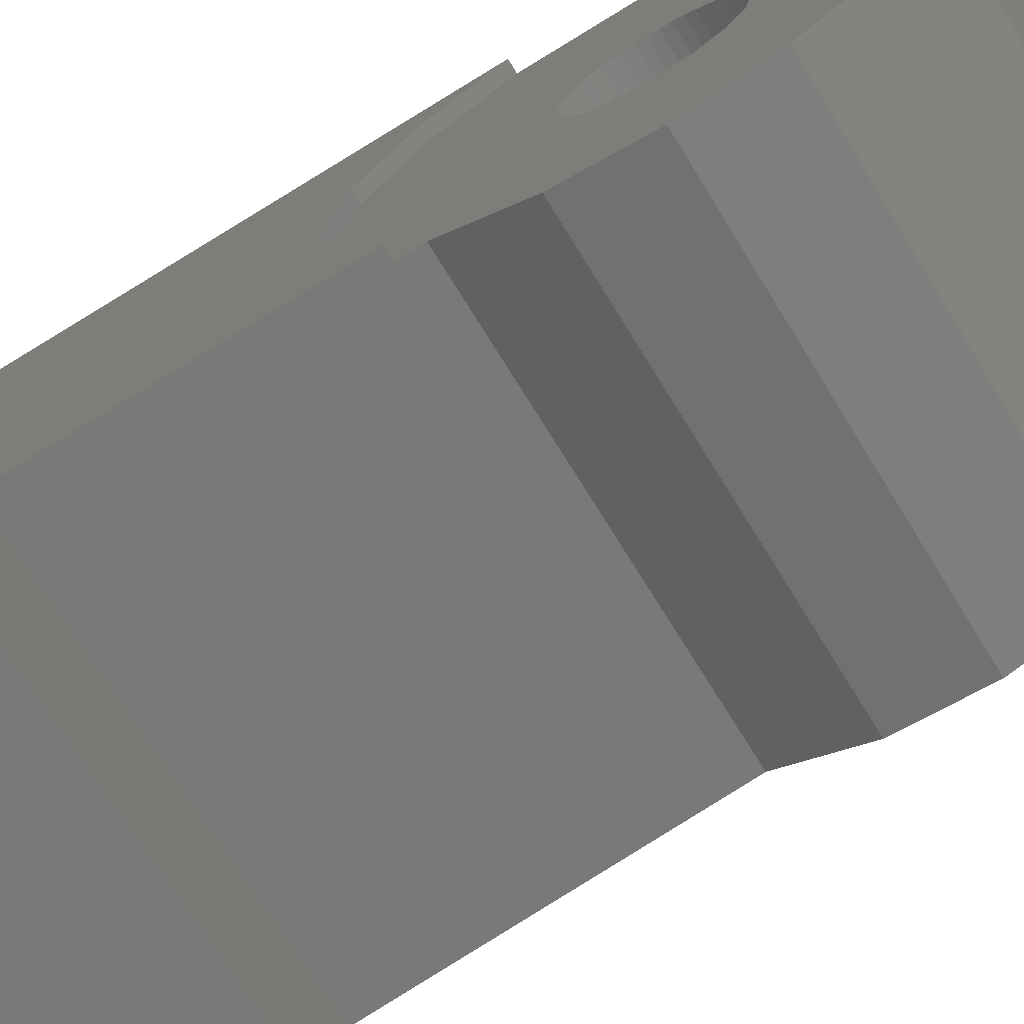
<metadata>
{"format":"stl","ext":"stl","renderer":"f3d","projection":"perspective","resolution":1024,"background":"white","views":[{"elev":-71.8,"azim":-58.4,"up":"+Z"}]}
</metadata>
<code>
# stl→obj: 451 verts, 845 faces
v 1.621 7.513 2
v 1.6 7.2 2
v 1.6 7.2 3.6
v 1.621 7.513 3.6
v 1.682 7.821 2
v 1.682 7.821 3.6
v 1.783 8.118 2
v 1.783 8.118 3.6
v 1.922 8.4 2
v 1.922 8.4 3.6
v 2.096 8.661 2
v 2.096 8.661 3.6
v 2.303 8.897 2
v 2.303 8.897 3.6
v 2.539 9.104 2
v 2.539 9.104 3.6
v 2.8 9.278 2
v 2.8 9.278 3.6
v 3.082 9.417 2
v 3.082 9.417 3.6
v 3.379 9.518 2
v 3.379 9.518 3.6
v 3.687 9.579 2
v 3.687 9.579 3.6
v 4 9.6 2
v 4 9.6 3.6
v 4.313 9.579 2
v 4.313 9.579 3.6
v 4.621 9.518 2
v 4.621 9.518 3.6
v 4.918 9.417 2
v 4.918 9.417 3.6
v 5.2 9.278 2
v 5.2 9.278 3.6
v 5.461 9.104 2
v 5.461 9.104 3.6
v 5.697 8.897 2
v 5.697 8.897 3.6
v 5.904 8.661 2
v 5.904 8.661 3.6
v 6.078 8.4 2
v 6.078 8.4 3.6
v 6.217 8.118 2
v 6.217 8.118 3.6
v 6.318 7.821 2
v 6.318 7.821 3.6
v 6.379 7.513 2
v 6.379 7.513 3.6
v 6.4 7.2 2
v 6.4 7.2 3.6
v 6.379 6.887 2
v 6.379 6.887 3.6
v 6.318 6.579 2
v 6.318 6.579 3.6
v 6.217 6.282 2
v 6.217 6.282 3.6
v 6.078 6 2
v 6.078 6 3.6
v 5.904 5.739 2
v 5.904 5.739 3.6
v 5.697 5.503 2
v 5.697 5.503 3.6
v 5.461 5.296 2
v 5.461 5.296 3.6
v 5.2 5.122 2
v 5.2 5.122 3.6
v 4.918 4.983 2
v 4.918 4.983 3.6
v 4.621 4.882 2
v 4.621 4.882 3.6
v 4.313 4.821 2
v 4.313 4.821 3.6
v 4 4.8 2
v 4 4.8 3.6
v 3.687 4.821 2
v 3.687 4.821 3.6
v 3.379 4.882 2
v 3.379 4.882 3.6
v 3.082 4.983 2
v 3.082 4.983 3.6
v 2.8 5.122 2
v 2.8 5.122 3.6
v 2.539 5.296 2
v 2.539 5.296 3.6
v 2.303 5.503 2
v 2.303 5.503 3.6
v 2.096 5.739 2
v 2.096 5.739 3.6
v 1.922 6 2
v 1.922 6 3.6
v 1.783 6.282 2
v 1.783 6.282 3.6
v 1.682 6.579 2
v 1.682 6.579 3.6
v 1.621 6.887 2
v 1.621 6.887 3.6
v 1.6 9.6 2
v 6.4 9.6 2
v 6.4 4.8 2
v 1.6 4.8 2
v 1.6 11.2 2
v 6.4 11.2 2
v 6.4 3.2 2
v 1.6 3.2 2
v 6.4 3.2 -1.2
v 6.4 9.6 -1.2
v 1.6 9.6 -1.2
v 1.6 3.2 -1.2
v 6.4 11.2 -2.8
v 6.4 9.6 -2.8
v 1.6 11.2 -2.8
v 1.6 9.6 -2.8
v 7.8 11.2 3.6
v 7.8 11.2 -4.4
v 0.6 11.2 3.6
v 0.6 11.2 -4.4
v 0.6 8 -4.4
v 0.6 8 -2.4
v 0.6 3.08 -2.4
v 0.6 3.68 -1.52
v 0.6 4 0
v 0.6 3.68 1.52
v 0.6 2.8 2.8
v 0.6 1.64 3.6
v 0.8 3.08 -2.4
v 0.8 3.68 -1.52
v 0.8 4 0
v 0.8 3.68 1.52
v 0.8 2.8 2.8
v 0.8 1.64 3.6
v 3.088 1.19 0.1566
v 3.088 1.2 0
v 0.8 1.2 0
v 0.8 1.19 0.1566
v 3.088 1.159 0.3106
v 0.8 1.159 0.3106
v 3.088 1.109 0.4592
v 0.8 1.109 0.4592
v 3.088 1.039 0.6
v 0.8 1.039 0.6
v 3.088 0.9521 0.7306
v 0.8 0.9521 0.7306
v 3.088 0.8485 0.8485
v 0.8 0.8485 0.8485
v 3.088 0.7306 0.9521
v 0.8 0.7306 0.9521
v 3.088 0.6 1.039
v 0.8 0.6 1.039
v 3.088 0.4592 1.109
v 0.8 0.4592 1.109
v 3.088 0.3106 1.159
v 0.8 0.3106 1.159
v 3.088 0.1566 1.19
v 0.8 0.1566 1.19
v 3.088 0 1.2
v 0.8 0 1.2
v 3.088 -0.1566 1.19
v 0.8 -0.1566 1.19
v 3.088 -0.3106 1.159
v 0.8 -0.3106 1.159
v 3.088 -0.4592 1.109
v 0.8 -0.4592 1.109
v 3.088 -0.6 1.039
v 0.8 -0.6 1.039
v 3.088 -0.7306 0.9521
v 0.8 -0.7306 0.9521
v 3.088 -0.8485 0.8485
v 0.8 -0.8485 0.8485
v 3.088 -0.9521 0.7306
v 0.8 -0.9521 0.7306
v 3.088 -1.039 0.6
v 0.8 -1.039 0.6
v 3.088 -1.109 0.4592
v 0.8 -1.109 0.4592
v 3.088 -1.159 0.3106
v 0.8 -1.159 0.3106
v 3.088 -1.19 0.1566
v 0.8 -1.19 0.1566
v 3.088 -1.2 0
v 0.8 -1.2 0
v 3.088 -1.19 -0.1566
v 0.8 -1.19 -0.1566
v 3.088 -1.159 -0.3106
v 0.8 -1.159 -0.3106
v 3.088 -1.109 -0.4592
v 0.8 -1.109 -0.4592
v 3.088 -1.039 -0.6
v 0.8 -1.039 -0.6
v 3.088 -0.9521 -0.7306
v 0.8 -0.9521 -0.7306
v 3.088 -0.8485 -0.8485
v 0.8 -0.8485 -0.8485
v 3.088 -0.7306 -0.9521
v 0.8 -0.7306 -0.9521
v 3.088 -0.6 -1.039
v 0.8 -0.6 -1.039
v 3.088 -0.4592 -1.109
v 0.8 -0.4592 -1.109
v 3.088 -0.3106 -1.159
v 0.8 -0.3106 -1.159
v 3.088 -0.1566 -1.19
v 0.8 -0.1566 -1.19
v 3.088 0 -1.2
v 0.8 0 -1.2
v 3.088 0.1566 -1.19
v 0.8 0.1566 -1.19
v 3.088 0.3106 -1.159
v 0.8 0.3106 -1.159
v 3.088 0.4592 -1.109
v 0.8 0.4592 -1.109
v 3.088 0.6 -1.039
v 0.8 0.6 -1.039
v 3.088 0.7306 -0.9521
v 0.8 0.7306 -0.9521
v 3.088 0.8485 -0.8485
v 0.8 0.8485 -0.8485
v 3.088 0.9521 -0.7306
v 0.8 0.9521 -0.7306
v 3.088 1.039 -0.6
v 0.8 1.039 -0.6
v 3.088 1.109 -0.4592
v 0.8 1.109 -0.4592
v 3.088 1.159 -0.3106
v 0.8 1.159 -0.3106
v 3.088 1.19 -0.1566
v 0.8 1.19 -0.1566
v 0.8 0 3.6
v 0.8 -1.368 3.312
v 0.8 -2.52 2.52
v 0.8 -3.312 1.368
v 0.8 -3.6 0
v 0.8 -3.312 -1.368
v 0.8 -2.52 -2.52
v 0.8 -1.368 -3.312
v 0.8 0 -3.6
v 0.8 1.368 -3.312
v 0.8 2.696 -2.4
v 5.736 0 0
v 5.736 -2.4 0
v 5.736 -2.379 -0.3132
v 5.736 -2.318 -0.6211
v 5.736 -2.217 -0.9185
v 5.736 -2.078 -1.2
v 5.736 -1.904 -1.461
v 5.736 -1.697 -1.697
v 5.736 -1.461 -1.904
v 5.736 -1.2 -2.078
v 5.736 -0.9185 -2.217
v 5.736 -0.6211 -2.318
v 5.736 -0.3132 -2.379
v 5.736 0 -2.4
v 3.088 -2.4 0
v 3.088 -2.379 -0.3132
v 3.088 -2.318 -0.6211
v 3.088 -2.217 -0.9185
v 3.088 -2.078 -1.2
v 3.088 -1.904 -1.461
v 3.088 -1.697 -1.697
v 3.088 -1.461 -1.904
v 3.088 -1.2 -2.078
v 3.088 -0.9185 -2.217
v 3.088 -0.6211 -2.318
v 3.088 -0.3132 -2.379
v 3.088 0 -2.4
v 3.088 -2.4 2
v 5.736 -2.4 2
v 3.088 0.92 -2.216
v 5.736 0.84 -2.232
v 5.696 0.896 -2.22
v 4.92 1.416 -1.884
v 3.088 1.42 -1.884
v 4 1.6 -1.76
v 5.736 0.84 2
v 3.088 1.2 -1.2
v 3.088 1.2 1.2
v 3.088 -1.2 1.2
v 3.088 1.42 2
v 6.217 0.1185 2
v 6.4 -0.8 2
v 6.217 -1.718 2
v 5.697 -2.497 2
v 4.918 -3.017 2
v 5.128 -2.877 2
v 4 -3.2 2
v 3.082 -3.017 2
v 2.872 -2.877 2
v 1.783 -1.718 2
v 1.6 -0.8 2
v 1.783 0.1185 2
v 2.303 0.897 2
v 4.918 1.417 3.6
v 4 1.6 3.6
v 5.697 0.897 3.6
v 6.217 0.1185 3.6
v 6.241 0 3.6
v 6.4 -0.8 3.432
v 6.287 -1.368 3.312
v 6.217 -1.718 3.071
v 5.697 -2.497 2.536
v 5.663 -2.52 2.52
v 4.918 -3.017 1.797
v 4 -3.2 1.531
v 3.082 -3.017 1.797
v 2.337 -2.52 2.52
v 2.303 -2.497 2
v 2.303 -2.497 2.536
v 1.783 -1.718 3.071
v 1.713 -1.368 3.312
v 1.6 -0.8 3.432
v 1.759 0 3.6
v 1.783 0.1185 3.6
v 2.303 0.897 3.6
v 3.082 1.417 3.6
v 7.212 -3.312 1.368
v 7.244 -2.52 2.52
v 7.2 -3.6 0
v 7.212 -3.312 -1.368
v 7.244 -2.52 -2.52
v 7.344 0 3.6
v 7.292 -1.368 3.312
v 1.6 9.6 3.6
v 6.4 9.6 3.6
v 6.4 4.8 3.6
v 1.6 4.8 3.6
v 7.672 8 -2.4
v 7.672 8 -4.4
v 7.456 2.696 -2.4
v 7.344 0 0
v 7.292 -1.368 -3.312
v 7.344 0 -3.6
v 7.4 1.368 -3.312
v 3.891 0.8952 -3.412
v 3.928 0.9468 -3.401
v 3.98 0.9092 -3.408
v 3.938 0.8836 -3.414
v 3.876 0.9848 -3.393
v 3.865 0.9368 -3.403
v 3.966 0.9988 -3.39
v 3.918 1.01 -3.387
v 3.992 0.9572 -3.398
v 4.241 0.72 -3.448
v 4.193 0.6756 -3.458
v 3.701 0.6344 -3.466
v 3.599 0.7452 -3.443
v 3.547 0.8864 -3.413
v 3.616 1.174 -3.353
v 3.553 1.037 -3.382
v 3.726 1.276 -3.331
v 3.868 1.329 -3.32
v 4.156 1.26 -3.335
v 4.019 1.323 -3.322
v 4.268 0.7792 -3.436
v 5.282 -0.116 -3.576
v 5.32 -0.064 -3.586
v 5.372 -0.1016 -3.578
v 5.33 -0.1276 -3.573
v 5.268 -0.0264 -3.594
v 5.256 -0.074 -3.584
v 5.358 -0.012 -3.598
v 5.31 0 -3.6
v 5.384 -0.054 -3.589
v 5.522 -0.3936 -3.517
v 5.696 -0.1544 -3.568
v 5.633 -0.2912 -3.539
v 5.38 -0.4456 -3.506
v 5.23 -0.4396 -3.508
v 5.093 -0.3768 -3.521
v 5.702 0 -3.6
v 3.091 -0.3236 -3.532
v 3.114 -0.2636 -3.544
v 3.174 -0.2868 -3.54
v 3.14 -0.3224 -3.532
v 3.054 -0.2408 -3.549
v 3.056 -0.2896 -3.539
v 3.137 -0.2036 -3.557
v 3.088 -0.2048 -3.557
v 3.173 -0.2376 -3.55
v 3.475 -0.402 -3.515
v 3.44 -0.4576 -3.504
v 2.976 -0.6244 -3.468
v 2.848 -0.544 -3.486
v 2.761 -0.4208 -3.512
v 2.754 -0.1252 -3.574
v 2.728 -0.2736 -3.542
v 2.834 0 -3.6
v 3.486 -0.3376 -3.529
v 4.697 -0.94 -3.402
v 4.72 -0.88 -3.415
v 4.78 -0.9032 -3.41
v 4.746 -0.9388 -3.402
v 4.66 -0.8568 -3.42
v 4.661 -0.906 -3.409
v 4.743 -0.82 -3.427
v 4.694 -0.8212 -3.427
v 4.779 -0.854 -3.42
v 5 -1.146 -3.359
v 5.106 -0.87 -3.417
v 5.081 -1.018 -3.386
v 4.877 -1.233 -3.34
v 4.73 -1.266 -3.334
v 4.582 -1.241 -3.339
v 4.348 -0.806 -3.43
v 4.359 -0.7416 -3.444
v 4.394 -0.686 -3.456
v 4.858 -0.5192 -3.491
v 4.986 -0.5996 -3.474
v 5.073 -0.7228 -3.448
v 3.253 0.0972 -3.58
v 2.957 0.0892 -3.581
v 3.104 0.1228 -3.574
v 3.508 0 -3.6
v 4.578 0 -3.6
v 4.688 -0.0804 -3.583
v 5.547 0.2488 -3.548
v 5.65 0.138 -3.571
v 5.007 0.1632 -3.566
v 5.056 0.2076 -3.556
v 4.98 0.1036 -3.578
v 4.379 0.1436 -3.57
v 3.136 -1.616 -3.142
v 3.029 -1.613 -3.144
v 3.012 -1.542 -3.192
v 3.056 -1.484 -3.232
v 3.176 -1.368 -3.312
v 3.379 -1.496 -3.224
v 3.917 -1.135 -3.361
v 3.608 -1.368 -3.312
v 3.397 -1.151 -3.358
v 3.557 -0.9844 -3.393
v 4.53 -0.3928 -3.517
v 4.126 -0.2376 -3.55
v 4.284 0 -3.6
v 5.241 0.8224 -3.427
v 5.064 0.5996 -3.474
v 4.875 0.7368 -3.445
v 5.028 0.8888 -3.413
v 5.401 0.9916 -3.391
v 5.323 1.091 -3.37
v 5.552 1.18 -3.352
v 5.564 1.152 -3.358
v 3.948 -0.5148 -3.492
v 4.248 -0.7676 -3.438
v 3.649 -0.8836 -3.414
v 4.339 -0.6648 -3.46
v 4.564 0.406 -3.514
v 4.642 0.508 -3.493
v 4.889 0.3284 -3.531
v 4.827 0.2148 -3.555
v 3.87 -0.6228 -3.469
v 4.022 -1.026 -3.384
v 7.472 3.08 -2.4
f 1 2 3
f 3 4 1
f 5 1 4
f 4 6 5
f 7 5 6
f 6 8 7
f 9 7 8
f 8 10 9
f 11 9 10
f 10 12 11
f 13 11 12
f 12 14 13
f 15 13 14
f 14 16 15
f 17 15 16
f 16 18 17
f 19 17 18
f 18 20 19
f 21 19 20
f 20 22 21
f 23 21 22
f 22 24 23
f 25 23 24
f 24 26 25
f 27 25 26
f 26 28 27
f 29 27 28
f 28 30 29
f 31 29 30
f 30 32 31
f 33 31 32
f 32 34 33
f 35 33 34
f 34 36 35
f 37 35 36
f 36 38 37
f 39 37 38
f 38 40 39
f 41 39 40
f 40 42 41
f 43 41 42
f 42 44 43
f 45 43 44
f 44 46 45
f 47 45 46
f 46 48 47
f 49 47 48
f 48 50 49
f 51 49 50
f 50 52 51
f 53 51 52
f 52 54 53
f 55 53 54
f 54 56 55
f 57 55 56
f 56 58 57
f 59 57 58
f 58 60 59
f 61 59 60
f 60 62 61
f 63 61 62
f 62 64 63
f 65 63 64
f 64 66 65
f 67 65 66
f 66 68 67
f 69 67 68
f 68 70 69
f 71 69 70
f 70 72 71
f 73 71 72
f 72 74 73
f 75 73 74
f 74 76 75
f 77 75 76
f 76 78 77
f 79 77 78
f 78 80 79
f 81 79 80
f 80 82 81
f 83 81 82
f 82 84 83
f 85 83 84
f 84 86 85
f 87 85 86
f 86 88 87
f 89 87 88
f 88 90 89
f 91 89 90
f 90 92 91
f 93 91 92
f 92 94 93
f 95 93 94
f 94 96 95
f 2 95 96
f 96 3 2
f 1 97 2
f 5 97 1
f 7 97 5
f 9 97 7
f 11 97 9
f 13 97 11
f 15 97 13
f 17 97 15
f 19 97 17
f 21 97 19
f 23 97 21
f 25 97 23
f 27 98 25
f 29 98 27
f 31 98 29
f 33 98 31
f 35 98 33
f 37 98 35
f 39 98 37
f 41 98 39
f 43 98 41
f 45 98 43
f 47 98 45
f 49 98 47
f 51 99 49
f 53 99 51
f 55 99 53
f 57 99 55
f 59 99 57
f 61 99 59
f 63 99 61
f 65 99 63
f 67 99 65
f 69 99 67
f 71 99 69
f 73 99 71
f 75 100 73
f 77 100 75
f 79 100 77
f 81 100 79
f 83 100 81
f 85 100 83
f 87 100 85
f 89 100 87
f 91 100 89
f 93 100 91
f 95 100 93
f 2 100 95
f 101 98 102
f 98 101 25
f 101 97 25
f 73 103 99
f 103 73 104
f 100 104 73
f 105 106 107
f 107 108 105
f 108 107 97
f 97 104 108
f 106 105 103
f 103 98 106
f 105 108 104
f 104 103 105
f 106 102 98
f 102 106 109
f 109 106 110
f 111 97 101
f 97 111 107
f 107 111 112
f 110 109 111
f 111 112 110
f 110 112 107
f 107 106 110
f 109 113 102
f 113 109 114
f 102 115 101
f 115 102 113
f 101 116 111
f 116 101 115
f 111 114 109
f 114 111 116
f 117 115 118
f 115 117 116
f 119 118 120
f 120 115 121
f 115 120 118
f 121 115 122
f 122 115 123
f 123 115 124
f 125 120 126
f 120 125 119
f 126 121 127
f 121 126 120
f 127 122 128
f 122 127 121
f 128 123 129
f 123 128 122
f 129 124 130
f 124 129 123
f 131 132 133
f 133 134 131
f 135 131 134
f 134 136 135
f 137 135 136
f 136 138 137
f 139 137 138
f 138 140 139
f 141 139 140
f 140 142 141
f 143 141 142
f 142 144 143
f 145 143 144
f 144 146 145
f 147 145 146
f 146 148 147
f 149 147 148
f 148 150 149
f 151 149 150
f 150 152 151
f 153 151 152
f 152 154 153
f 155 153 154
f 154 156 155
f 157 155 156
f 156 158 157
f 159 157 158
f 158 160 159
f 161 159 160
f 160 162 161
f 163 161 162
f 162 164 163
f 165 163 164
f 164 166 165
f 167 165 166
f 166 168 167
f 169 167 168
f 168 170 169
f 171 169 170
f 170 172 171
f 173 171 172
f 172 174 173
f 175 173 174
f 174 176 175
f 177 175 176
f 176 178 177
f 179 177 178
f 178 180 179
f 181 179 180
f 180 182 181
f 183 181 182
f 182 184 183
f 185 183 184
f 184 186 185
f 187 185 186
f 186 188 187
f 189 187 188
f 188 190 189
f 191 189 190
f 190 192 191
f 193 191 192
f 192 194 193
f 195 193 194
f 194 196 195
f 197 195 196
f 196 198 197
f 199 197 198
f 198 200 199
f 201 199 200
f 200 202 201
f 203 201 202
f 202 204 203
f 205 203 204
f 204 206 205
f 207 205 206
f 206 208 207
f 209 207 208
f 208 210 209
f 211 209 210
f 210 212 211
f 213 211 212
f 212 214 213
f 215 213 214
f 214 216 215
f 217 215 216
f 216 218 217
f 219 217 218
f 218 220 219
f 221 219 220
f 220 222 221
f 223 221 222
f 222 224 223
f 225 223 224
f 224 226 225
f 132 225 226
f 226 133 132
f 227 144 130
f 144 227 150
f 228 150 227
f 150 228 156
f 229 156 228
f 156 229 162
f 230 162 229
f 162 230 168
f 231 168 230
f 168 231 174
f 232 174 231
f 174 232 180
f 233 180 232
f 180 233 186
f 234 186 233
f 186 234 192
f 235 192 234
f 192 235 198
f 236 198 235
f 198 236 204
f 237 204 236
f 204 237 210
f 125 210 237
f 210 125 216
f 126 216 125
f 216 126 222
f 127 222 126
f 222 127 133
f 128 133 127
f 133 128 138
f 129 138 128
f 138 129 144
f 129 130 144
f 238 239 240
f 238 240 241
f 238 241 242
f 238 242 243
f 238 243 244
f 238 244 245
f 238 245 246
f 238 246 247
f 238 247 248
f 238 248 249
f 238 249 250
f 238 250 251
f 240 239 252
f 252 253 240
f 241 240 253
f 253 254 241
f 242 241 254
f 254 255 242
f 243 242 255
f 255 256 243
f 244 243 256
f 256 257 244
f 245 244 257
f 257 258 245
f 246 245 258
f 258 259 246
f 247 246 259
f 259 260 247
f 248 247 260
f 260 261 248
f 249 248 261
f 261 262 249
f 250 249 262
f 262 263 250
f 251 250 263
f 263 264 251
f 239 265 252
f 265 239 266
f 251 267 268
f 267 251 264
f 268 267 269
f 267 270 269
f 271 270 267
f 270 271 272
f 238 266 239
f 266 238 273
f 238 268 273
f 268 238 251
f 252 181 253
f 181 252 179
f 253 183 254
f 183 253 181
f 254 185 255
f 185 254 183
f 255 187 256
f 187 255 185
f 256 189 257
f 189 256 187
f 257 191 258
f 191 257 189
f 258 193 259
f 193 258 191
f 259 195 260
f 195 259 193
f 260 197 261
f 197 260 195
f 261 199 262
f 199 261 197
f 262 201 263
f 201 262 199
f 263 203 264
f 203 263 201
f 209 274 203
f 215 274 209
f 221 274 215
f 132 274 221
f 137 275 132
f 143 275 137
f 149 275 143
f 155 275 149
f 161 276 155
f 167 276 161
f 173 276 167
f 179 276 173
f 252 276 179
f 276 252 265
f 275 265 277
f 265 275 155
f 274 277 271
f 277 274 132
f 264 274 267
f 274 264 203
f 271 267 274
f 278 266 273
f 266 278 279
f 280 266 279
f 266 280 281
f 282 266 283
f 266 282 284
f 284 265 266
f 265 284 285
f 286 265 285
f 265 286 287
f 288 265 287
f 265 288 289
f 290 265 289
f 265 290 277
f 291 272 292
f 272 291 270
f 293 270 291
f 270 293 269
f 293 268 269
f 268 293 273
f 273 294 278
f 294 273 293
f 295 278 294
f 296 278 295
f 278 296 279
f 297 279 296
f 279 297 280
f 298 280 297
f 299 280 298
f 280 299 281
f 300 281 299
f 281 300 283
f 301 282 283
f 282 302 284
f 302 282 301
f 284 303 285
f 303 284 302
f 286 285 303
f 304 305 286
f 305 304 306
f 307 305 306
f 305 307 287
f 308 287 307
f 287 308 288
f 309 288 308
f 309 289 288
f 289 309 310
f 311 289 310
f 311 290 289
f 290 311 312
f 312 277 290
f 277 312 313
f 313 292 277
f 277 272 271
f 272 277 292
f 302 314 230
f 314 302 301
f 230 303 302
f 230 286 303
f 314 301 283
f 315 283 300
f 283 315 314
f 286 229 304
f 229 286 230
f 230 316 231
f 316 230 314
f 231 317 232
f 317 231 316
f 232 318 233
f 318 232 317
f 319 296 295
f 296 319 320
f 297 296 320
f 298 297 320
f 320 299 298
f 299 320 315
f 300 299 315
f 228 310 309
f 310 228 227
f 308 228 309
f 307 228 308
f 229 307 306
f 307 229 228
f 304 229 306
f 4 321 3
f 6 321 4
f 8 321 6
f 10 321 8
f 12 321 10
f 14 321 12
f 16 321 14
f 18 321 16
f 20 321 18
f 22 321 20
f 24 321 22
f 26 321 24
f 28 322 26
f 30 322 28
f 32 322 30
f 34 322 32
f 36 322 34
f 38 322 36
f 40 322 38
f 42 322 40
f 44 322 42
f 46 322 44
f 48 322 46
f 50 322 48
f 52 323 50
f 54 323 52
f 56 323 54
f 58 323 56
f 60 323 58
f 62 323 60
f 64 323 62
f 66 323 64
f 68 323 66
f 70 323 68
f 72 323 70
f 74 323 72
f 76 324 74
f 78 324 76
f 80 324 78
f 82 324 80
f 84 324 82
f 86 324 84
f 88 324 86
f 90 324 88
f 92 324 90
f 94 324 92
f 96 324 94
f 3 324 96
f 130 292 313
f 292 130 74
f 227 313 312
f 313 227 130
f 311 227 312
f 310 227 311
f 319 295 294
f 319 294 293
f 323 293 291
f 293 323 319
f 292 323 291
f 323 292 74
f 26 113 322
f 113 26 115
f 26 321 115
f 115 321 3
f 124 3 324
f 3 124 115
f 130 324 74
f 324 130 124
f 50 319 323
f 319 50 113
f 50 322 113
f 283 266 281
f 305 287 286
f 265 155 276
f 277 132 275
f 114 325 113
f 325 114 326
f 325 319 113
f 319 325 327
f 319 327 328
f 328 320 319
f 320 328 315
f 328 314 315
f 314 328 316
f 328 317 316
f 317 328 318
f 328 329 318
f 329 328 330
f 328 331 330
f 331 328 327
f 118 117 326
f 326 325 118
f 117 116 114
f 114 326 117
f 332 333 334
f 334 335 332
f 336 333 332
f 332 337 336
f 338 333 336
f 336 339 338
f 334 333 338
f 338 340 334
f 341 342 335
f 335 334 341
f 343 332 335
f 335 342 343
f 337 332 343
f 343 344 337
f 336 337 344
f 344 345 336
f 346 336 345
f 345 347 346
f 339 336 346
f 346 348 339
f 338 339 348
f 348 349 338
f 350 338 349
f 349 351 350
f 352 340 338
f 338 350 352
f 341 334 340
f 340 352 341
f 353 354 355
f 355 356 353
f 357 354 353
f 353 358 357
f 359 354 357
f 357 360 359
f 355 354 359
f 359 361 355
f 362 355 363
f 363 364 362
f 365 356 355
f 355 362 365
f 366 353 356
f 356 365 366
f 358 353 366
f 366 367 358
f 363 355 361
f 361 368 363
f 369 370 371
f 371 372 369
f 373 370 369
f 369 374 373
f 375 370 373
f 373 376 375
f 371 370 375
f 375 377 371
f 378 379 372
f 372 371 378
f 380 369 372
f 372 379 380
f 374 369 380
f 380 381 374
f 373 374 381
f 381 382 373
f 383 373 382
f 382 384 383
f 376 373 383
f 383 385 376
f 378 371 377
f 377 386 378
f 387 388 389
f 389 390 387
f 391 388 387
f 387 392 391
f 393 388 391
f 391 394 393
f 389 388 393
f 393 395 389
f 396 389 397
f 397 398 396
f 399 390 389
f 389 396 399
f 400 387 390
f 390 399 400
f 392 387 400
f 400 401 392
f 391 392 401
f 401 402 391
f 403 404 394
f 394 391 403
f 405 393 394
f 394 404 405
f 395 393 405
f 405 406 395
f 389 395 406
f 406 407 389
f 407 397 389
f 402 403 391
f 408 385 409
f 409 410 408
f 408 411 385
f 411 375 376
f 376 385 411
f 386 377 375
f 375 411 386
f 412 360 357
f 413 412 357
f 357 358 413
f 359 368 361
f 360 368 359
f 414 415 368
f 368 360 414
f 416 417 414
f 414 360 416
f 418 416 360
f 419 418 360
f 360 412 419
f 420 421 422
f 422 423 420
f 423 424 425
f 425 420 423
f 426 427 428
f 428 429 426
f 413 430 431
f 431 432 413
f 433 434 435
f 435 436 433
f 437 433 436
f 436 438 437
f 437 438 439
f 439 440 437
f 413 358 367
f 411 431 386
f 386 431 430
f 441 386 430
f 430 405 441
f 442 402 443
f 443 380 442
f 444 403 402
f 402 442 444
f 343 342 445
f 446 352 434
f 434 414 446
f 352 350 435
f 352 435 434
f 445 446 447
f 447 448 445
f 341 352 446
f 447 414 417
f 447 446 414
f 447 416 418
f 418 448 447
f 343 445 448
f 419 343 448
f 448 418 419
f 378 386 441
f 444 405 404
f 441 405 444
f 379 449 380
f 380 449 442
f 450 426 429
f 429 443 450
f 450 402 401
f 443 402 450
f 441 444 442
f 442 449 441
f 444 404 403
f 449 379 378
f 378 441 449
f 424 427 425
f 428 427 424
f 432 412 413
f 419 412 432
f 447 417 416
f 445 342 341
f 341 446 445
f 234 424 423
f 234 423 422
f 233 234 422
f 422 421 233
f 233 421 420
f 420 318 233
f 329 318 420
f 420 425 329
f 427 329 425
f 426 450 401
f 400 427 401
f 427 426 401
f 400 329 427
f 400 399 329
f 399 396 329
f 396 398 329
f 365 329 398
f 398 397 365
f 430 413 367
f 367 405 430
f 405 367 406
f 406 367 366
f 366 407 406
f 407 366 365
f 365 397 407
f 365 362 329
f 362 364 329
f 330 329 364
f 364 363 330
f 368 330 363
f 411 432 431
f 428 380 429
f 380 443 429
f 234 380 428
f 428 424 234
f 381 380 234
f 382 381 234
f 235 384 382
f 382 234 235
f 235 383 384
f 235 385 383
f 236 409 385
f 385 235 236
f 411 343 419
f 419 432 411
f 408 344 343
f 343 411 408
f 410 345 344
f 344 408 410
f 409 347 345
f 345 410 409
f 346 347 409
f 409 236 346
f 236 348 346
f 236 349 348
f 349 331 351
f 236 331 349
f 330 440 439
f 439 331 330
f 350 351 331
f 331 439 350
f 350 436 435
f 350 438 436
f 350 439 438
f 415 330 368
f 433 330 415
f 415 414 433
f 434 433 414
f 440 330 437
f 330 433 437
f 236 237 327
f 327 331 236
f 451 327 237
f 237 125 451
f 325 451 125
f 325 125 119
f 119 118 325

</code>
